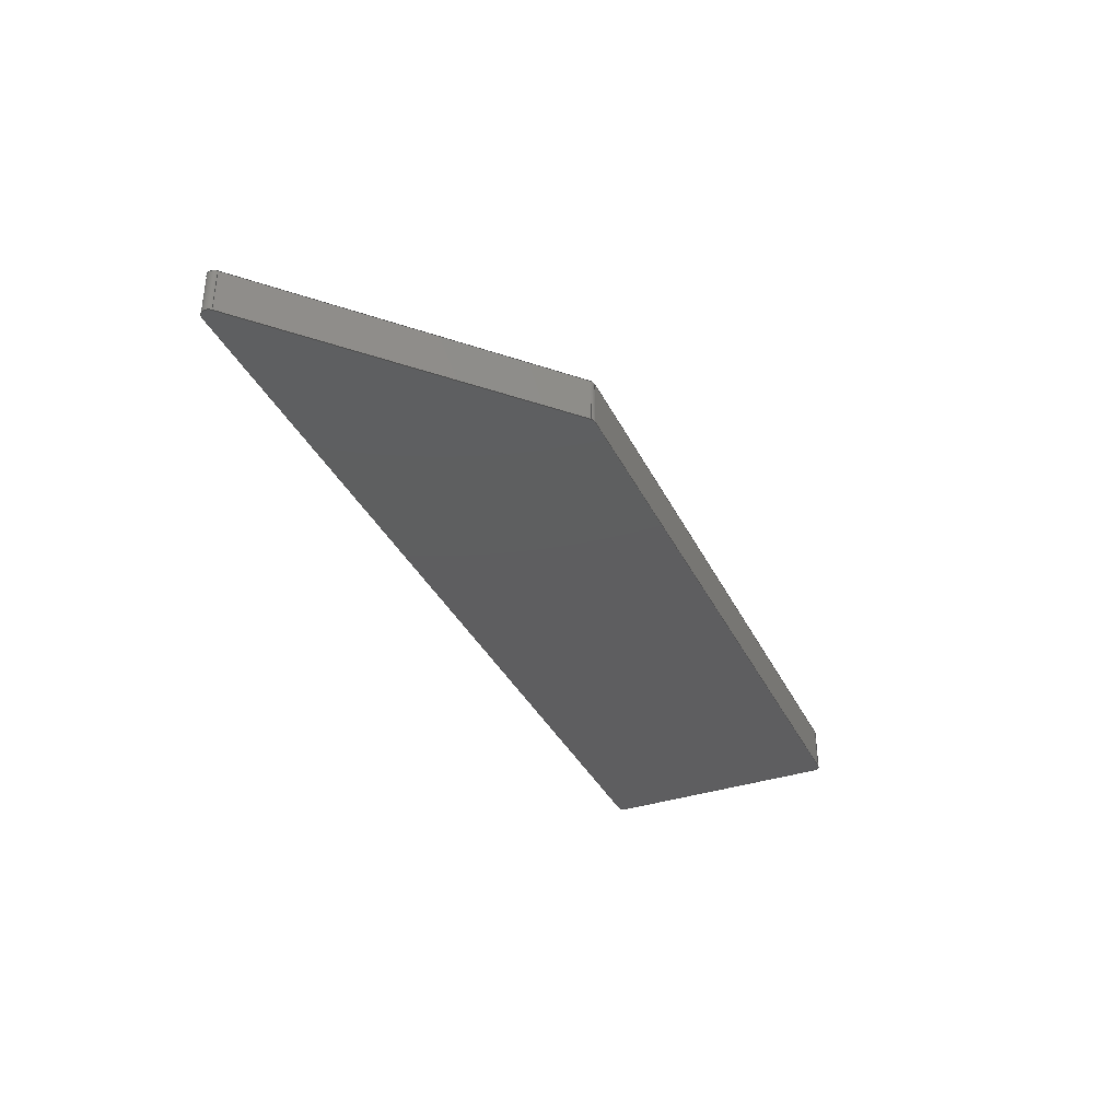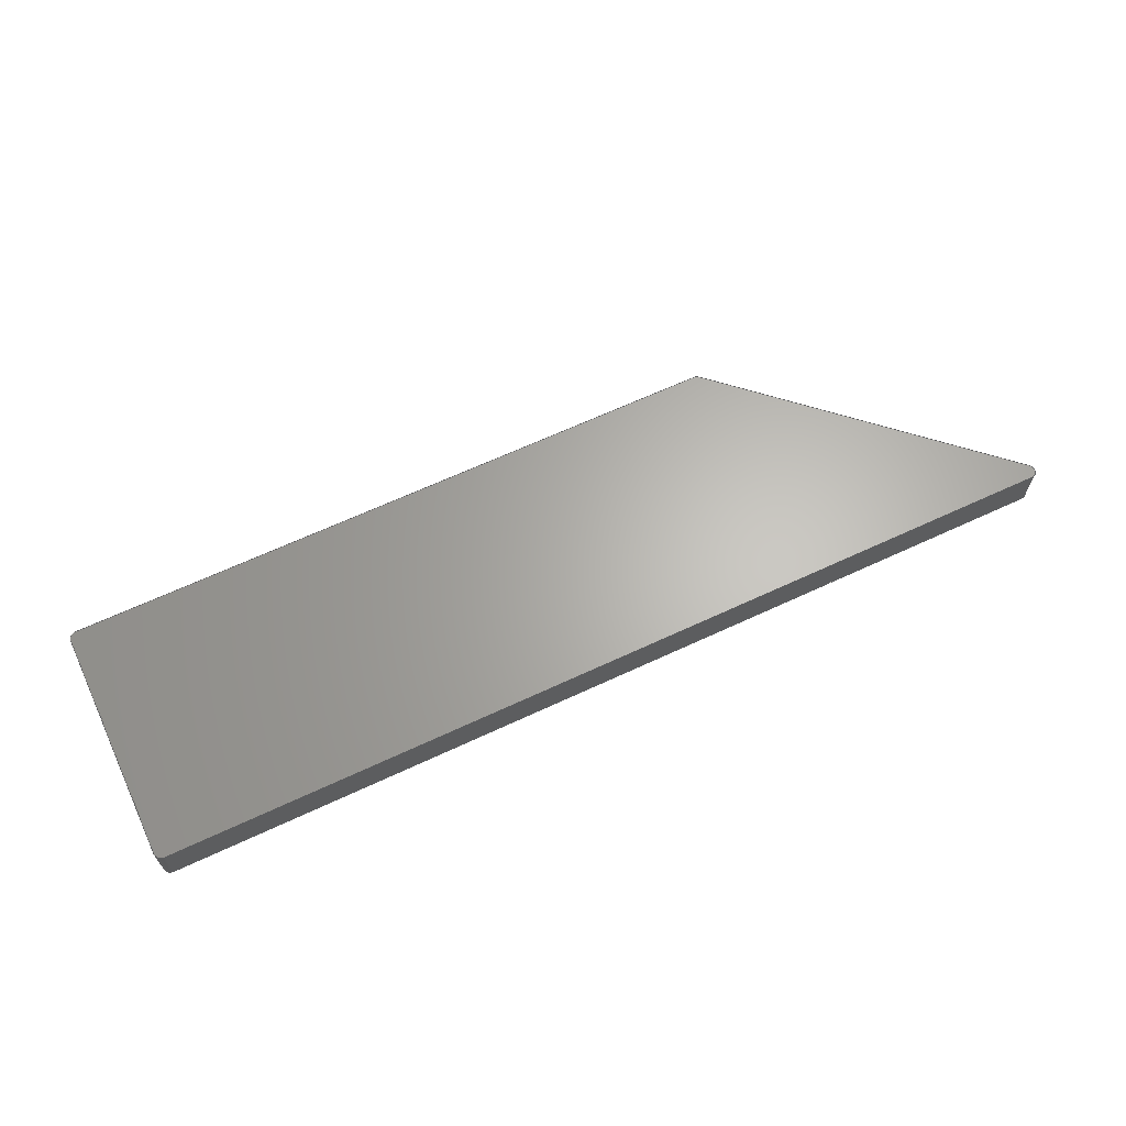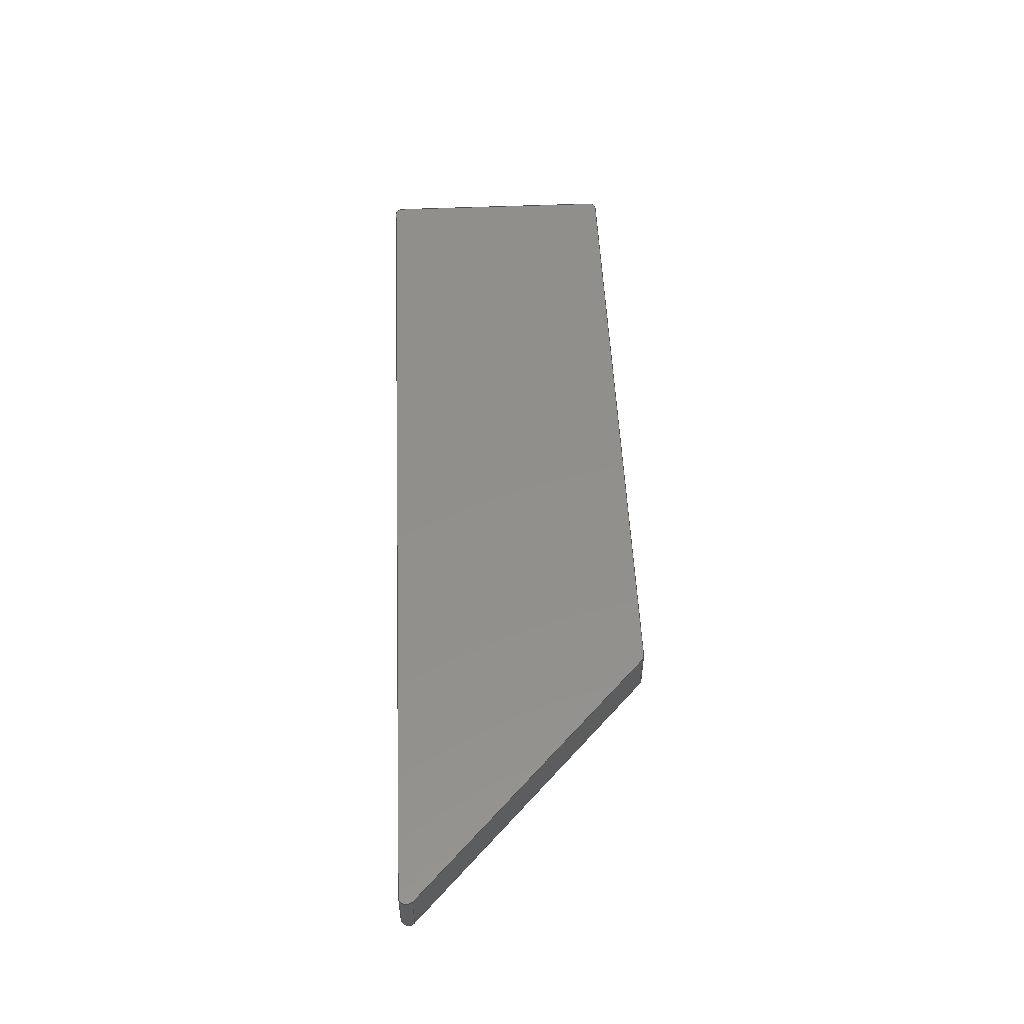
<metadata>
{"format":"step","ext":"step","renderer":"f3d","projection":"perspective","resolution":1024,"background":"white","views":[{"elev":-36.0,"azim":113.5,"up":"+Y"},{"elev":64.7,"azim":-25.2,"up":"+Y"},{"elev":51.9,"azim":87.5,"up":"+Y"}]}
</metadata>
<code>
ISO-10303-21;
DATA;
#1=MECHANICAL_DESIGN_GEOMETRIC_PRESENTATION_REPRESENTATION('',(#4),#314);
#2=SHAPE_REPRESENTATION_RELATIONSHIP('SRR','None',#324,#3);
#3=ADVANCED_BREP_SHAPE_REPRESENTATION('',(#5),#313);
#4=STYLED_ITEM('',(#333),#5);
#5=MANIFOLD_SOLID_BREP('Body11',#174);
#6=PLANE('',#191);
#7=PLANE('',#192);
#8=PLANE('',#198);
#9=PLANE('',#203);
#10=PLANE('',#204);
#11=PLANE('',#205);
#12=FACE_OUTER_BOUND('',#22,.T.);
#13=FACE_OUTER_BOUND('',#23,.T.);
#14=FACE_OUTER_BOUND('',#24,.T.);
#15=FACE_OUTER_BOUND('',#25,.T.);
#16=FACE_OUTER_BOUND('',#26,.T.);
#17=FACE_OUTER_BOUND('',#27,.T.);
#18=FACE_OUTER_BOUND('',#28,.T.);
#19=FACE_OUTER_BOUND('',#29,.T.);
#20=FACE_OUTER_BOUND('',#30,.T.);
#21=FACE_OUTER_BOUND('',#31,.T.);
#22=EDGE_LOOP('',(#112,#113,#114,#115));
#23=EDGE_LOOP('',(#116,#117,#118,#119));
#24=EDGE_LOOP('',(#120,#121,#122,#123,#124,#125,#126,#127));
#25=EDGE_LOOP('',(#128,#129,#130,#131));
#26=EDGE_LOOP('',(#132,#133,#134,#135));
#27=EDGE_LOOP('',(#136,#137,#138,#139));
#28=EDGE_LOOP('',(#140,#141,#142,#143));
#29=EDGE_LOOP('',(#144,#145,#146,#147));
#30=EDGE_LOOP('',(#148,#149,#150,#151));
#31=EDGE_LOOP('',(#152,#153,#154,#155,#156,#157,#158,#159));
#32=LINE('',#266,#48);
#33=LINE('',#269,#49);
#34=LINE('',#272,#50);
#35=LINE('',#274,#51);
#36=LINE('',#275,#52);
#37=LINE('',#278,#53);
#38=LINE('',#282,#54);
#39=LINE('',#286,#55);
#40=LINE('',#292,#56);
#41=LINE('',#293,#57);
#42=LINE('',#296,#58);
#43=LINE('',#297,#59);
#44=LINE('',#301,#60);
#45=LINE('',#305,#61);
#46=LINE('',#307,#62);
#47=LINE('',#309,#63);
#48=VECTOR('',#212,0.3937);
#49=VECTOR('',#215,0.3937);
#50=VECTOR('',#218,0.3937);
#51=VECTOR('',#219,0.3937);
#52=VECTOR('',#220,0.3937);
#53=VECTOR('',#223,0.3937);
#54=VECTOR('',#226,0.3937);
#55=VECTOR('',#229,0.3937);
#56=VECTOR('',#236,0.3937);
#57=VECTOR('',#237,0.3937);
#58=VECTOR('',#240,0.3937);
#59=VECTOR('',#241,0.3937);
#60=VECTOR('',#246,0.3937);
#61=VECTOR('',#251,0.3937);
#62=VECTOR('',#254,0.3937);
#63=VECTOR('',#257,0.3937);
#64=CIRCLE('',#189,0.01);
#65=CIRCLE('',#190,0.01);
#66=CIRCLE('',#193,0.01);
#67=CIRCLE('',#194,0.01);
#68=CIRCLE('',#195,0.01);
#69=CIRCLE('',#197,0.01);
#70=CIRCLE('',#200,0.01);
#71=CIRCLE('',#202,0.01);
#72=VERTEX_POINT('',#262);
#73=VERTEX_POINT('',#263);
#74=VERTEX_POINT('',#265);
#75=VERTEX_POINT('',#267);
#76=VERTEX_POINT('',#271);
#77=VERTEX_POINT('',#273);
#78=VERTEX_POINT('',#277);
#79=VERTEX_POINT('',#279);
#80=VERTEX_POINT('',#281);
#81=VERTEX_POINT('',#283);
#82=VERTEX_POINT('',#285);
#83=VERTEX_POINT('',#289);
#84=VERTEX_POINT('',#290);
#85=VERTEX_POINT('',#295);
#86=VERTEX_POINT('',#299);
#87=VERTEX_POINT('',#303);
#88=EDGE_CURVE('',#72,#73,#64,.T.);
#89=EDGE_CURVE('',#73,#74,#32,.T.);
#90=EDGE_CURVE('',#74,#75,#65,.T.);
#91=EDGE_CURVE('',#75,#72,#33,.T.);
#92=EDGE_CURVE('',#75,#76,#34,.T.);
#93=EDGE_CURVE('',#77,#76,#35,.T.);
#94=EDGE_CURVE('',#72,#77,#36,.T.);
#95=EDGE_CURVE('',#78,#74,#37,.T.);
#96=EDGE_CURVE('',#79,#78,#66,.T.);
#97=EDGE_CURVE('',#80,#79,#38,.T.);
#98=EDGE_CURVE('',#81,#80,#67,.T.);
#99=EDGE_CURVE('',#82,#81,#39,.T.);
#100=EDGE_CURVE('',#76,#82,#68,.T.);
#101=EDGE_CURVE('',#83,#84,#69,.T.);
#102=EDGE_CURVE('',#84,#79,#40,.T.);
#103=EDGE_CURVE('',#78,#83,#41,.T.);
#104=EDGE_CURVE('',#85,#84,#42,.T.);
#105=EDGE_CURVE('',#80,#85,#43,.T.);
#106=EDGE_CURVE('',#85,#86,#70,.T.);
#107=EDGE_CURVE('',#86,#81,#44,.T.);
#108=EDGE_CURVE('',#87,#77,#71,.T.);
#109=EDGE_CURVE('',#82,#87,#45,.T.);
#110=EDGE_CURVE('',#83,#73,#46,.T.);
#111=EDGE_CURVE('',#87,#86,#47,.T.);
#112=ORIENTED_EDGE('',*,*,#88,.T.);
#113=ORIENTED_EDGE('',*,*,#89,.T.);
#114=ORIENTED_EDGE('',*,*,#90,.T.);
#115=ORIENTED_EDGE('',*,*,#91,.T.);
#116=ORIENTED_EDGE('',*,*,#91,.F.);
#117=ORIENTED_EDGE('',*,*,#92,.T.);
#118=ORIENTED_EDGE('',*,*,#93,.F.);
#119=ORIENTED_EDGE('',*,*,#94,.F.);
#120=ORIENTED_EDGE('',*,*,#90,.F.);
#121=ORIENTED_EDGE('',*,*,#95,.F.);
#122=ORIENTED_EDGE('',*,*,#96,.F.);
#123=ORIENTED_EDGE('',*,*,#97,.F.);
#124=ORIENTED_EDGE('',*,*,#98,.F.);
#125=ORIENTED_EDGE('',*,*,#99,.F.);
#126=ORIENTED_EDGE('',*,*,#100,.F.);
#127=ORIENTED_EDGE('',*,*,#92,.F.);
#128=ORIENTED_EDGE('',*,*,#101,.T.);
#129=ORIENTED_EDGE('',*,*,#102,.T.);
#130=ORIENTED_EDGE('',*,*,#96,.T.);
#131=ORIENTED_EDGE('',*,*,#103,.T.);
#132=ORIENTED_EDGE('',*,*,#102,.F.);
#133=ORIENTED_EDGE('',*,*,#104,.F.);
#134=ORIENTED_EDGE('',*,*,#105,.F.);
#135=ORIENTED_EDGE('',*,*,#97,.T.);
#136=ORIENTED_EDGE('',*,*,#106,.T.);
#137=ORIENTED_EDGE('',*,*,#107,.T.);
#138=ORIENTED_EDGE('',*,*,#98,.T.);
#139=ORIENTED_EDGE('',*,*,#105,.T.);
#140=ORIENTED_EDGE('',*,*,#108,.T.);
#141=ORIENTED_EDGE('',*,*,#93,.T.);
#142=ORIENTED_EDGE('',*,*,#100,.T.);
#143=ORIENTED_EDGE('',*,*,#109,.T.);
#144=ORIENTED_EDGE('',*,*,#89,.F.);
#145=ORIENTED_EDGE('',*,*,#110,.F.);
#146=ORIENTED_EDGE('',*,*,#103,.F.);
#147=ORIENTED_EDGE('',*,*,#95,.T.);
#148=ORIENTED_EDGE('',*,*,#107,.F.);
#149=ORIENTED_EDGE('',*,*,#111,.F.);
#150=ORIENTED_EDGE('',*,*,#109,.F.);
#151=ORIENTED_EDGE('',*,*,#99,.T.);
#152=ORIENTED_EDGE('',*,*,#88,.F.);
#153=ORIENTED_EDGE('',*,*,#94,.T.);
#154=ORIENTED_EDGE('',*,*,#108,.F.);
#155=ORIENTED_EDGE('',*,*,#111,.T.);
#156=ORIENTED_EDGE('',*,*,#106,.F.);
#157=ORIENTED_EDGE('',*,*,#104,.T.);
#158=ORIENTED_EDGE('',*,*,#101,.F.);
#159=ORIENTED_EDGE('',*,*,#110,.T.);
#160=CYLINDRICAL_SURFACE('',#188,0.01);
#161=CYLINDRICAL_SURFACE('',#196,0.01);
#162=CYLINDRICAL_SURFACE('',#199,0.01);
#163=CYLINDRICAL_SURFACE('',#201,0.01);
#164=ADVANCED_FACE('',(#12),#160,.T.);
#165=ADVANCED_FACE('',(#13),#6,.T.);
#166=ADVANCED_FACE('',(#14),#7,.F.);
#167=ADVANCED_FACE('',(#15),#161,.T.);
#168=ADVANCED_FACE('',(#16),#8,.T.);
#169=ADVANCED_FACE('',(#17),#162,.T.);
#170=ADVANCED_FACE('',(#18),#163,.T.);
#171=ADVANCED_FACE('',(#19),#9,.T.);
#172=ADVANCED_FACE('',(#20),#10,.T.);
#173=ADVANCED_FACE('',(#21),#11,.T.);
#174=CLOSED_SHELL('',(#164,#165,#166,#167,#168,#169,#170,#171,#172,#173));
#175=DERIVED_UNIT_ELEMENT(#177,1);
#176=DERIVED_UNIT_ELEMENT(#318,-3);
#177=(
MASS_UNIT()
NAMED_UNIT(*)
SI_UNIT(.KILO.,.GRAM.)
);
#178=DERIVED_UNIT((#175,#176));
#179=MEASURE_REPRESENTATION_ITEM('density measure',
POSITIVE_RATIO_MEASURE(7850),#178);
#180=PROPERTY_DEFINITION_REPRESENTATION(#185,#182);
#181=PROPERTY_DEFINITION_REPRESENTATION(#186,#183);
#182=REPRESENTATION('material name',(#184),#313);
#183=REPRESENTATION('density',(#179),#313);
#184=DESCRIPTIVE_REPRESENTATION_ITEM('Steel','Steel');
#185=PROPERTY_DEFINITION('material property','material name',#326);
#186=PROPERTY_DEFINITION('material property','density of part',#326);
#187=AXIS2_PLACEMENT_3D('placement',#260,#206,#207);
#188=AXIS2_PLACEMENT_3D('',#261,#208,#209);
#189=AXIS2_PLACEMENT_3D('',#264,#210,#211);
#190=AXIS2_PLACEMENT_3D('',#268,#213,#214);
#191=AXIS2_PLACEMENT_3D('',#270,#216,#217);
#192=AXIS2_PLACEMENT_3D('',#276,#221,#222);
#193=AXIS2_PLACEMENT_3D('',#280,#224,#225);
#194=AXIS2_PLACEMENT_3D('',#284,#227,#228);
#195=AXIS2_PLACEMENT_3D('',#287,#230,#231);
#196=AXIS2_PLACEMENT_3D('',#288,#232,#233);
#197=AXIS2_PLACEMENT_3D('',#291,#234,#235);
#198=AXIS2_PLACEMENT_3D('',#294,#238,#239);
#199=AXIS2_PLACEMENT_3D('',#298,#242,#243);
#200=AXIS2_PLACEMENT_3D('',#300,#244,#245);
#201=AXIS2_PLACEMENT_3D('',#302,#247,#248);
#202=AXIS2_PLACEMENT_3D('',#304,#249,#250);
#203=AXIS2_PLACEMENT_3D('',#306,#252,#253);
#204=AXIS2_PLACEMENT_3D('',#308,#255,#256);
#205=AXIS2_PLACEMENT_3D('',#310,#258,#259);
#206=DIRECTION('axis',(0,0,1));
#207=DIRECTION('refdir',(1,0,0));
#208=DIRECTION('center_axis',(0,1,0));
#209=DIRECTION('ref_axis',(-0.7071,0,-0.7071));
#210=DIRECTION('center_axis',(0,-1,0));
#211=DIRECTION('ref_axis',(-0.7071,0,-0.7071));
#212=DIRECTION('',(0,-1,0));
#213=DIRECTION('center_axis',(0,1,0));
#214=DIRECTION('ref_axis',(-0.7071,0,-0.7071));
#215=DIRECTION('',(0,1,0));
#216=DIRECTION('center_axis',(-1,0,2.541e-16));
#217=DIRECTION('ref_axis',(2.541e-16,0,1));
#218=DIRECTION('',(2.541e-16,0,1));
#219=DIRECTION('',(0,-1,0));
#220=DIRECTION('',(2.541e-16,0,1));
#221=DIRECTION('center_axis',(0,1,0));
#222=DIRECTION('ref_axis',(1,0,0));
#223=DIRECTION('',(-1,0,0));
#224=DIRECTION('center_axis',(0,1,0));
#225=DIRECTION('ref_axis',(0.3636,0,-0.9315));
#226=DIRECTION('',(-0.7355,0,-0.6775));
#227=DIRECTION('center_axis',(0,1,0));
#228=DIRECTION('ref_axis',(0.9315,0,0.3636));
#229=DIRECTION('',(1,0,0));
#230=DIRECTION('center_axis',(0,1,0));
#231=DIRECTION('ref_axis',(-0.7071,0,0.7071));
#232=DIRECTION('center_axis',(0,1,0));
#233=DIRECTION('ref_axis',(0.3636,0,-0.9315));
#234=DIRECTION('center_axis',(0,-1,0));
#235=DIRECTION('ref_axis',(0.3636,0,-0.9315));
#236=DIRECTION('',(0,-1,0));
#237=DIRECTION('',(0,1,0));
#238=DIRECTION('center_axis',(0.6775,0,-0.7355));
#239=DIRECTION('ref_axis',(-0.7355,0,-0.6775));
#240=DIRECTION('',(-0.7355,0,-0.6775));
#241=DIRECTION('',(0,1,0));
#242=DIRECTION('center_axis',(0,1,0));
#243=DIRECTION('ref_axis',(0.9315,0,0.3636));
#244=DIRECTION('center_axis',(0,-1,0));
#245=DIRECTION('ref_axis',(0.9315,0,0.3636));
#246=DIRECTION('',(0,-1,0));
#247=DIRECTION('center_axis',(0,1,0));
#248=DIRECTION('ref_axis',(-0.7071,0,0.7071));
#249=DIRECTION('center_axis',(0,-1,0));
#250=DIRECTION('ref_axis',(-0.7071,0,0.7071));
#251=DIRECTION('',(0,1,0));
#252=DIRECTION('center_axis',(0,0,-1));
#253=DIRECTION('ref_axis',(-1,0,0));
#254=DIRECTION('',(-1,0,0));
#255=DIRECTION('center_axis',(0,0,1));
#256=DIRECTION('ref_axis',(1,0,0));
#257=DIRECTION('',(1,0,0));
#258=DIRECTION('center_axis',(0,1,0));
#259=DIRECTION('ref_axis',(0,0,1));
#260=CARTESIAN_POINT('',(0,0,0));
#261=CARTESIAN_POINT('Origin',(0.498,0,-1.212));
#262=CARTESIAN_POINT('',(0.488,0.062,-1.212));
#263=CARTESIAN_POINT('',(0.498,0.062,-1.222));
#264=CARTESIAN_POINT('Origin',(0.498,0.062,-1.212));
#265=CARTESIAN_POINT('',(0.498,0,-1.222));
#266=CARTESIAN_POINT('',(0.498,0,-1.222));
#267=CARTESIAN_POINT('',(0.488,0,-1.212));
#268=CARTESIAN_POINT('Origin',(0.498,0,-1.212));
#269=CARTESIAN_POINT('',(0.488,0,-1.212));
#270=CARTESIAN_POINT('Origin',(0.488,0,-1.222));
#271=CARTESIAN_POINT('',(0.488,0,-0.888));
#272=CARTESIAN_POINT('',(0.488,0,-1.222));
#273=CARTESIAN_POINT('',(0.488,0.062,-0.888));
#274=CARTESIAN_POINT('',(0.488,0,-0.888));
#275=CARTESIAN_POINT('',(0.488,0.062,-1.222));
#276=CARTESIAN_POINT('Origin',(1.145,0,-1.05));
#277=CARTESIAN_POINT('',(1.425,0,-1.222));
#278=CARTESIAN_POINT('',(1.429,0,-1.222));
#279=CARTESIAN_POINT('',(1.432,0,-1.219));
#280=CARTESIAN_POINT('Origin',(1.425,0,-1.212));
#281=CARTESIAN_POINT('',(1.783,0,-0.8954));
#282=CARTESIAN_POINT('',(1.802,0,-0.878));
#283=CARTESIAN_POINT('',(1.777,0,-0.878));
#284=CARTESIAN_POINT('Origin',(1.777,0,-0.888));
#285=CARTESIAN_POINT('',(0.498,0,-0.878));
#286=CARTESIAN_POINT('',(0.488,0,-0.878));
#287=CARTESIAN_POINT('Origin',(0.498,0,-0.888));
#288=CARTESIAN_POINT('Origin',(1.425,0,-1.212));
#289=CARTESIAN_POINT('',(1.425,0.062,-1.222));
#290=CARTESIAN_POINT('',(1.432,0.062,-1.219));
#291=CARTESIAN_POINT('Origin',(1.425,0.062,-1.212));
#292=CARTESIAN_POINT('',(1.432,0,-1.219));
#293=CARTESIAN_POINT('',(1.425,0,-1.222));
#294=CARTESIAN_POINT('Origin',(1.802,0,-0.878));
#295=CARTESIAN_POINT('',(1.783,0.062,-0.8954));
#296=CARTESIAN_POINT('',(1.802,0.062,-0.878));
#297=CARTESIAN_POINT('',(1.783,0,-0.8954));
#298=CARTESIAN_POINT('Origin',(1.777,0,-0.888));
#299=CARTESIAN_POINT('',(1.777,0.062,-0.878));
#300=CARTESIAN_POINT('Origin',(1.777,0.062,-0.888));
#301=CARTESIAN_POINT('',(1.777,0,-0.878));
#302=CARTESIAN_POINT('Origin',(0.498,0,-0.888));
#303=CARTESIAN_POINT('',(0.498,0.062,-0.878));
#304=CARTESIAN_POINT('Origin',(0.498,0.062,-0.888));
#305=CARTESIAN_POINT('',(0.498,0,-0.878));
#306=CARTESIAN_POINT('Origin',(1.429,0,-1.222));
#307=CARTESIAN_POINT('',(1.429,0.062,-1.222));
#308=CARTESIAN_POINT('Origin',(0.488,0,-0.878));
#309=CARTESIAN_POINT('',(0.488,0.062,-0.878));
#310=CARTESIAN_POINT('Origin',(1.145,0.062,-1.05));
#311=UNCERTAINTY_MEASURE_WITH_UNIT(LENGTH_MEASURE(0.0003937),
#316,'DISTANCE_ACCURACY_VALUE',
'Maximum model space distance between geometric entities at asserted c
onnectivities');
#312=UNCERTAINTY_MEASURE_WITH_UNIT(LENGTH_MEASURE(0.0003937),
#316,'DISTANCE_ACCURACY_VALUE',
'Maximum model space distance between geometric entities at asserted c
onnectivities');
#313=(
GEOMETRIC_REPRESENTATION_CONTEXT(3)
GLOBAL_UNCERTAINTY_ASSIGNED_CONTEXT((#311))
GLOBAL_UNIT_ASSIGNED_CONTEXT((#316,#320,#321))
REPRESENTATION_CONTEXT('','3D')
);
#314=(
GEOMETRIC_REPRESENTATION_CONTEXT(3)
GLOBAL_UNCERTAINTY_ASSIGNED_CONTEXT((#312))
GLOBAL_UNIT_ASSIGNED_CONTEXT((#316,#320,#321))
REPRESENTATION_CONTEXT('','3D')
);
#315=DIMENSIONAL_EXPONENTS(1,0,0,0,0,0,0);
#316=(
CONVERSION_BASED_UNIT('inch',#319)
LENGTH_UNIT()
NAMED_UNIT(#315)
);
#317=(
LENGTH_UNIT()
NAMED_UNIT(*)
SI_UNIT(.MILLI.,.METRE.)
);
#318=(
LENGTH_UNIT()
NAMED_UNIT(*)
SI_UNIT($,.METRE.)
);
#319=LENGTH_MEASURE_WITH_UNIT(LENGTH_MEASURE(25.4),#317);
#320=(
NAMED_UNIT(*)
PLANE_ANGLE_UNIT()
SI_UNIT($,.RADIAN.)
);
#321=(
NAMED_UNIT(*)
SI_UNIT($,.STERADIAN.)
SOLID_ANGLE_UNIT()
);
#322=SHAPE_DEFINITION_REPRESENTATION(#323,#324);
#323=PRODUCT_DEFINITION_SHAPE('',$,#326);
#324=SHAPE_REPRESENTATION('',(#187),#313);
#325=PRODUCT_DEFINITION_CONTEXT('part definition',#330,'design');
#326=PRODUCT_DEFINITION('StraFermata Bridge HB Cover No Tabs',
'StraFermata Bridge HB Cover No Tabs v3',#327,#325);
#327=PRODUCT_DEFINITION_FORMATION('',$,#332);
#328=PRODUCT_RELATED_PRODUCT_CATEGORY(
'StraFermata Bridge HB Cover No Tabs v3',
'StraFermata Bridge HB Cover No Tabs v3',(#332));
#329=APPLICATION_PROTOCOL_DEFINITION('international standard',
'automotive_design',2009,#330);
#330=APPLICATION_CONTEXT(
'Core Data for Automotive Mechanical Design Process');
#331=PRODUCT_CONTEXT('part definition',#330,'mechanical');
#332=PRODUCT('StraFermata Bridge HB Cover No Tabs',
'StraFermata Bridge HB Cover No Tabs v3',$,(#331));
#333=PRESENTATION_STYLE_ASSIGNMENT((#335));
#334=PRESENTATION_STYLE_ASSIGNMENT((#336));
#335=SURFACE_STYLE_USAGE(.BOTH.,#337);
#336=SURFACE_STYLE_USAGE(.BOTH.,#338);
#337=SURFACE_SIDE_STYLE('',(#339));
#338=SURFACE_SIDE_STYLE('',(#340));
#339=SURFACE_STYLE_FILL_AREA(#341);
#340=SURFACE_STYLE_FILL_AREA(#342);
#341=FILL_AREA_STYLE('Steel - Satin',(#343));
#342=FILL_AREA_STYLE('Nylon 12 (with Formlabs Fuse 1 3D Printer)',(#344));
#343=FILL_AREA_STYLE_COLOUR('Steel - Satin',#345);
#344=FILL_AREA_STYLE_COLOUR(
'Nylon 12 (with Formlabs Fuse 1 3D Printer)',#346);
#345=COLOUR_RGB('Steel - Satin',0.6275,0.6275,0.6275);
#346=COLOUR_RGB('Nylon 12 (with Formlabs Fuse 1 3D Printer)',0.2471,
0.2471,0.2471);
ENDSEC;
END-ISO-10303-21;

</code>
